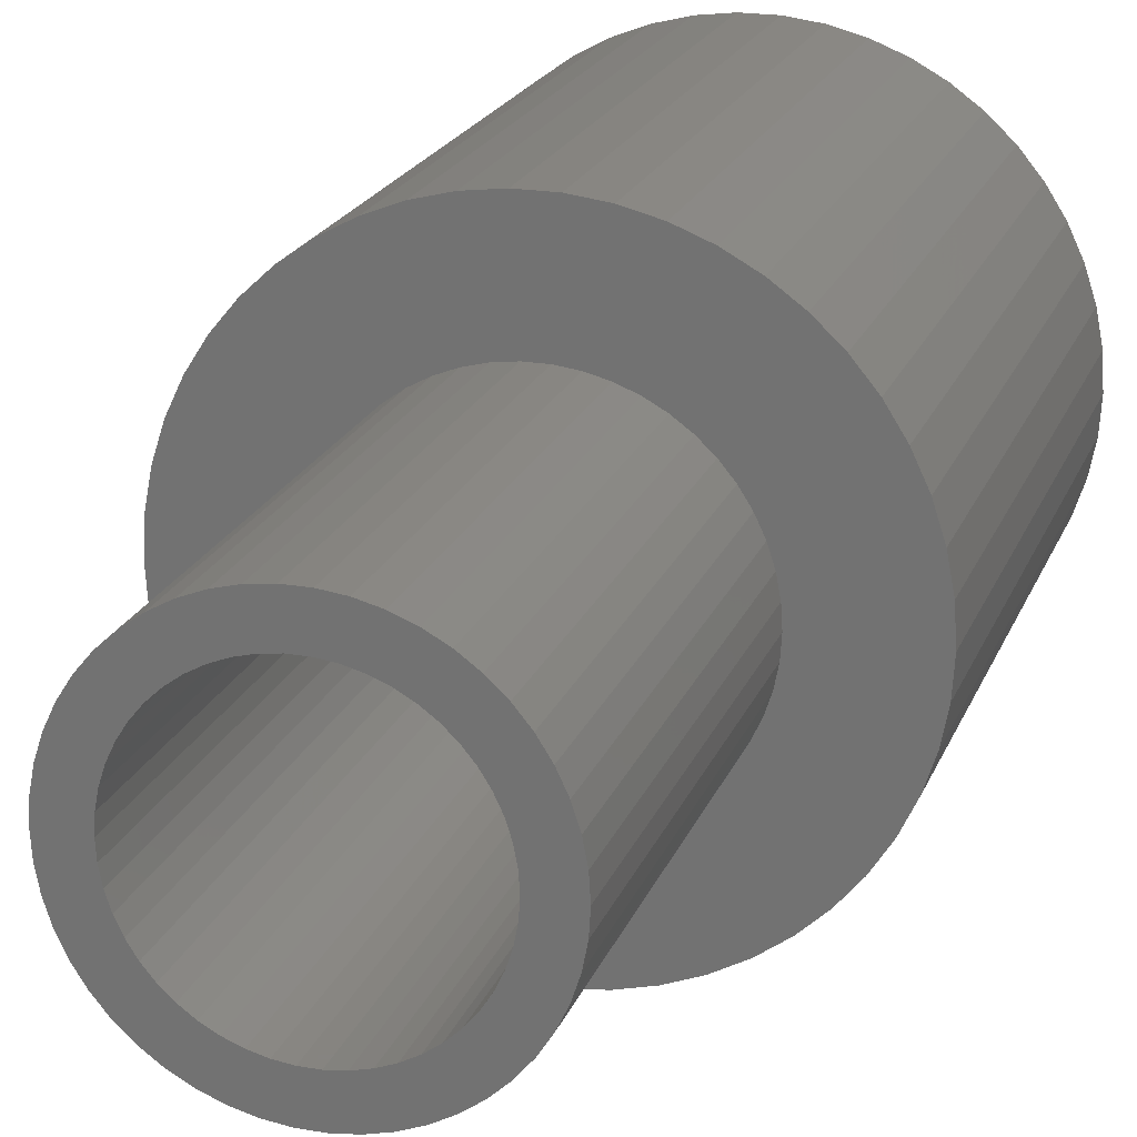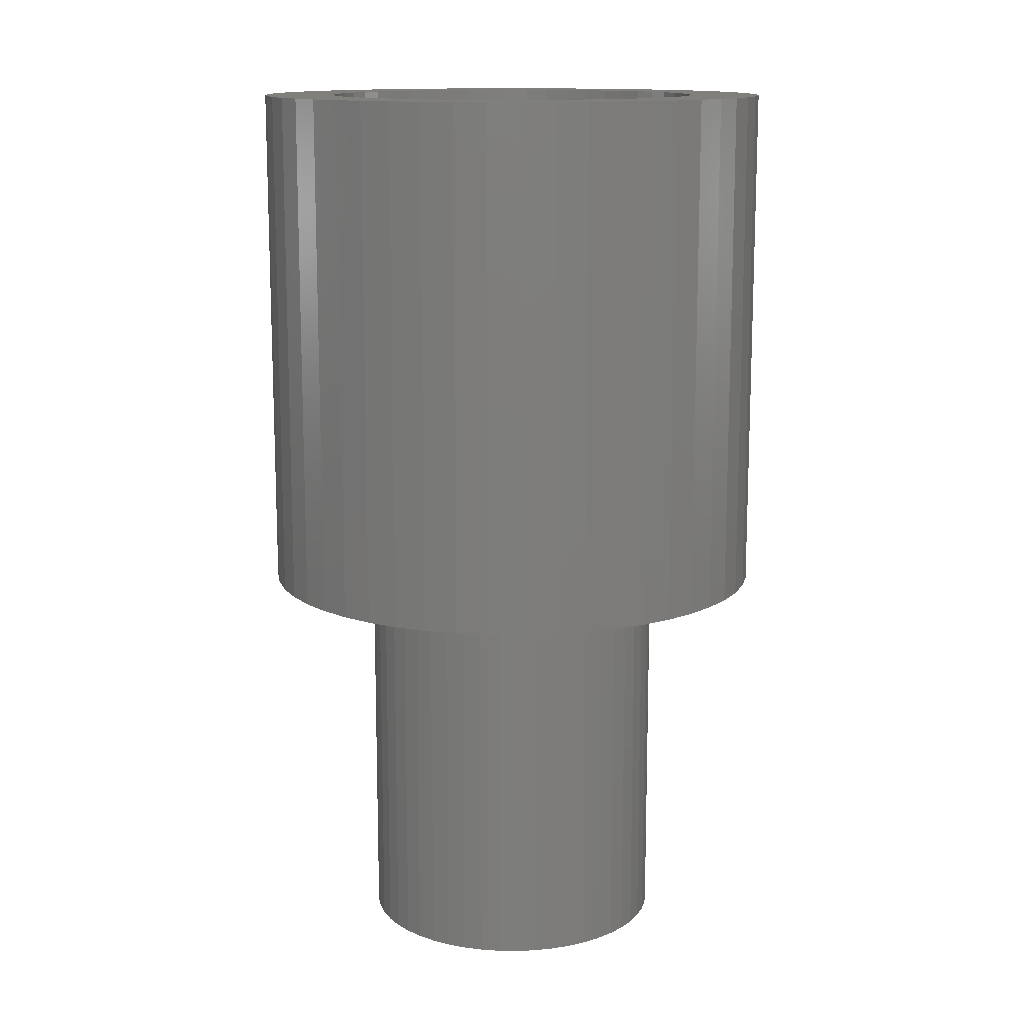
<metadata>
{"format":"stl","ext":"stl","renderer":"f3d","projection":"perspective","resolution":1024,"background":"white","views":[{"elev":20.6,"azim":-162.6,"up":"+Y"},{"elev":13.2,"azim":-12.8,"up":"+Z"}]}
</metadata>
<code>
# stl→obj: 400 verts, 800 faces
v 2.375 0 6
v 2.356 0.2977 0
v 2.356 0.2977 6
v 2.375 0 0
v -2.375 0 0
v -2.356 0.2977 6
v -2.356 0.2977 0
v -2.375 0 6
v 0.1491 2.37 0
v -0.1491 2.37 6
v 0.1491 2.37 6
v -0.1491 2.37 0
v -0.1491 -2.37 0
v 0.1491 -2.37 6
v -0.1491 -2.37 6
v 0.1491 -2.37 0
v 1.731 1.626 0
v 1.514 1.83 6
v 1.731 1.626 6
v 1.514 1.83 0
v -1.514 1.83 0
v -1.731 1.626 6
v -1.514 1.83 6
v -1.731 1.626 0
v -0.7339 2.259 0
v -1.011 2.149 6
v -0.7339 2.259 6
v -1.011 2.149 0
v 2.208 0.8743 6
v 2.081 1.144 0
v 2.081 1.144 6
v 2.208 0.8743 0
v 2.3 0.5906 0
v 2.3 0.5906 6
v 1.011 2.149 0
v 0.7339 2.259 6
v 1.011 2.149 6
v 0.7339 2.259 0
v 0.445 2.333 6
v 0.445 2.333 0
v 1.273 2.005 0
v 1.273 2.005 6
v -2.208 0.8743 0
v -2.081 1.144 6
v -2.081 1.144 0
v -2.208 0.8743 6
v -1.921 1.396 0
v -1.921 1.396 6
v -2.3 0.5906 0
v -2.3 0.5906 6
v -0.445 2.333 6
v -0.445 2.333 0
v 0.445 -2.333 6
v 0.445 -2.333 0
v 1.921 1.396 6
v 1.921 1.396 0
v -1.273 2.005 6
v -1.273 2.005 0
v 2.3 -0.5906 6
v 2.356 -0.2977 0
v 2.356 -0.2977 6
v 2.3 -0.5906 0
v -1.731 -1.626 0
v -1.514 -1.83 6
v -1.731 -1.626 6
v -1.514 -1.83 0
v -2.081 -1.144 0
v -2.208 -0.8743 6
v -2.208 -0.8743 0
v -2.081 -1.144 6
v -1.921 -1.396 6
v -1.921 -1.396 0
v 1.8 0 0
v 1.786 -0.2256 0
v 1.743 -0.4476 0
v 2.208 -0.8743 0
v 1.786 0.2256 0
v 1.674 -0.6626 0
v 2.081 -1.144 0
v 1.577 -0.8672 0
v 1.921 -1.396 0
v 1.743 0.4476 0
v 1.456 -1.058 0
v 1.731 -1.626 0
v 1.312 -1.232 0
v 1.514 -1.83 0
v 1.147 -1.387 0
v 1.273 -2.005 0
v 0.9645 -1.52 0
v 1.011 -2.149 0
v 0.7664 -1.629 0
v 0.7339 -2.259 0
v 0.5562 -1.712 0
v 0.3373 -1.768 0
v 0.113 -1.796 0
v -0.113 -1.796 0
v -0.3373 -1.768 0
v -0.445 -2.333 0
v -0.5562 -1.712 0
v -0.7339 -2.259 0
v -0.7664 -1.629 0
v -1.011 -2.149 0
v -0.9645 -1.52 0
v -1.273 -2.005 0
v -1.147 -1.387 0
v -1.312 -1.232 0
v -1.456 -1.058 0
v -1.577 -0.8672 0
v -1.674 -0.6626 0
v -1.743 -0.4476 0
v 1.674 0.6626 0
v 1.577 0.8672 0
v 1.456 1.058 0
v 1.312 1.232 0
v 1.147 1.387 0
v 0.9645 1.52 0
v 0.7664 1.629 0
v 0.5562 1.712 0
v 0.3373 1.768 0
v 0.113 1.796 0
v -0.113 1.796 0
v -0.3373 1.768 0
v -0.5562 1.712 0
v -0.7664 1.629 0
v -0.9645 1.52 0
v -1.147 1.387 0
v -1.312 1.232 0
v -1.456 1.058 0
v -1.577 0.8672 0
v -1.674 0.6626 0
v -1.743 0.4476 0
v -1.786 0.2256 0
v -1.8 0 0
v -2.3 -0.5906 0
v -1.786 -0.2256 0
v -2.356 -0.2977 0
v 1.273 -2.005 6
v 1.011 -2.149 6
v 2.081 -1.144 6
v 2.208 -0.8743 6
v -2.3 -0.5906 6
v 1.731 -1.626 6
v 1.514 -1.83 6
v 0.7339 -2.259 6
v 1.921 -1.396 6
v -0.445 -2.333 6
v -0.7339 -2.259 6
v -1.011 -2.149 6
v -1.273 -2.005 6
v -2.356 -0.2977 6
v 3.719 1.472 14
v 3.505 1.927 6
v 3.505 1.927 14
v 3.719 1.472 6
v -3.874 0.9948 6
v -3.719 1.472 14
v -3.719 1.472 6
v -3.874 0.9948 14
v 3.236 2.351 6
v 3.236 2.351 14
v 1.703 3.619 6
v 1.236 3.804 14
v 1.703 3.619 14
v 1.236 3.804 6
v -1.236 3.804 6
v -1.703 3.619 14
v -1.236 3.804 14
v -1.703 3.619 6
v -3.505 1.927 14
v -3.505 1.927 6
v 3.968 -0.5013 14
v 4 0 6
v 4 0 14
v 3.968 -0.5013 6
v 1.236 -3.804 6
v 1.703 -3.619 14
v 1.236 -3.804 14
v 1.703 -3.619 6
v 0.7495 3.929 6
v 0.2512 3.992 14
v 0.7495 3.929 14
v 0.2512 3.992 6
v 2.55 3.082 6
v 2.143 3.377 14
v 2.55 3.082 14
v 2.143 3.377 6
v -3.236 2.351 6
v -2.916 2.738 14
v -2.916 2.738 6
v -3.236 2.351 14
v -2.143 3.377 14
v -2.143 3.377 6
v -2.55 3.082 14
v -2.55 3.082 6
v 3.968 0.5013 6
v 3.968 0.5013 14
v 3.719 -1.472 14
v 3.874 -0.9948 6
v 3.874 -0.9948 14
v 3.719 -1.472 6
v -0.7495 -3.929 6
v -0.2512 -3.992 14
v -0.7495 -3.929 14
v -0.2512 -3.992 6
v 0.7495 -3.929 6
v 0.7495 -3.929 14
v 3.874 0.9948 14
v 3.874 0.9948 6
v 2.916 2.738 6
v 2.916 2.738 14
v -0.2512 3.992 14
v -0.2512 3.992 6
v -4 0 6
v -3.968 0.5013 14
v -3.968 0.5013 6
v -4 0 14
v -0.7495 3.929 14
v -0.7495 3.929 6
v -1.236 -3.804 6
v -1.236 -3.804 14
v 0.2512 -3.992 6
v 0.2512 -3.992 14
v 2.9 0 14
v 2.877 0.3635 14
v 2.809 0.7212 14
v 2.877 -0.3635 14
v 2.696 1.068 14
v 2.541 1.397 14
v 2.809 -0.7212 14
v 2.346 1.705 14
v 2.696 -1.068 14
v 2.114 1.985 14
v 1.849 2.234 14
v 1.554 2.449 14
v 1.235 2.624 14
v 0.8961 2.758 14
v 0.5434 2.849 14
v 0.1821 2.894 14
v -0.1821 2.894 14
v -0.5434 2.849 14
v -0.8961 2.758 14
v -1.235 2.624 14
v -1.554 2.449 14
v -1.849 2.234 14
v -2.114 1.985 14
v -2.346 1.705 14
v -2.541 1.397 14
v -2.696 1.068 14
v 3.505 -1.927 14
v 2.541 -1.397 14
v 3.236 -2.351 14
v 2.346 -1.705 14
v 2.916 -2.738 14
v 2.114 -1.985 14
v 2.55 -3.082 14
v 1.849 -2.234 14
v 2.143 -3.377 14
v 1.554 -2.449 14
v 1.235 -2.624 14
v 0.8961 -2.758 14
v 0.5434 -2.849 14
v 0.1821 -2.894 14
v -0.1821 -2.894 14
v -0.5434 -2.849 14
v -0.8961 -2.758 14
v -1.235 -2.624 14
v -1.703 -3.619 14
v -1.554 -2.449 14
v -2.143 -3.377 14
v -1.849 -2.234 14
v -2.55 -3.082 14
v -2.114 -1.985 14
v -2.916 -2.738 14
v -2.346 -1.705 14
v -3.236 -2.351 14
v -2.541 -1.397 14
v -3.505 -1.927 14
v -2.696 -1.068 14
v -3.719 -1.472 14
v -2.809 -0.7212 14
v -3.874 -0.9948 14
v -2.877 -0.3635 14
v -3.968 -0.5013 14
v -2.9 0 14
v -2.809 0.7212 14
v -2.877 0.3635 14
v 2.143 -3.377 6
v 3.236 -2.351 6
v 2.916 -2.738 6
v 3.505 -1.927 6
v -2.143 -3.377 6
v -1.703 -3.619 6
v -3.968 -0.5013 6
v -3.719 -1.472 6
v -3.874 -0.9948 6
v -2.916 -2.738 6
v -3.236 -2.351 6
v -3.505 -1.927 6
v 2.55 -3.082 6
v -2.55 -3.082 6
v 2.696 1.068 11
v 2.541 1.397 11
v 2.346 1.705 11
v 0.5434 2.849 11
v 0.8961 2.758 11
v 1.235 2.624 11
v -1.235 2.624 11
v -0.8961 2.758 11
v -2.541 1.397 11
v -2.696 1.068 11
v 1.849 2.234 11
v 2.114 1.985 11
v 1.554 2.449 11
v -2.877 0.3635 11
v -2.9 0 11
v -2.114 1.985 11
v -2.346 1.705 11
v -1.554 2.449 11
v -0.5434 2.849 11
v -0.1821 2.894 11
v 2.877 -0.3635 11
v 2.9 0 11
v 2.541 -1.397 11
v 2.696 -1.068 11
v -1.849 -2.234 11
v -2.114 -1.985 11
v -2.696 -1.068 11
v -2.541 -1.397 11
v 1.554 -2.449 11
v 1.235 -2.624 11
v 2.809 0.7212 11
v 0.1821 2.894 11
v -2.809 0.7212 11
v -1.849 2.234 11
v 2.877 0.3635 11
v 2.809 -0.7212 11
v 0.1821 -2.894 11
v -0.1821 -2.894 11
v -2.877 -0.3635 11
v 1.8 0 11
v 1.786 0.2256 11
v 1.743 0.4476 11
v 1.786 -0.2256 11
v 1.674 0.6626 11
v 1.577 0.8672 11
v 1.743 -0.4476 11
v 1.456 1.058 11
v 1.312 1.232 11
v 1.674 -0.6626 11
v 1.147 1.387 11
v 0.9645 1.52 11
v 0.7664 1.629 11
v 0.5562 1.712 11
v 0.3373 1.768 11
v 0.113 1.796 11
v -0.113 1.796 11
v -0.3373 1.768 11
v -0.5562 1.712 11
v -0.7664 1.629 11
v -0.9645 1.52 11
v -1.147 1.387 11
v -1.312 1.232 11
v -1.456 1.058 11
v -1.577 0.8672 11
v -1.674 0.6626 11
v 1.577 -0.8672 11
v 2.346 -1.705 11
v 1.456 -1.058 11
v 2.114 -1.985 11
v 1.312 -1.232 11
v 1.849 -2.234 11
v 1.147 -1.387 11
v 0.9645 -1.52 11
v 0.7664 -1.629 11
v 0.8961 -2.758 11
v 0.5562 -1.712 11
v 0.5434 -2.849 11
v 0.3373 -1.768 11
v 0.113 -1.796 11
v -0.113 -1.796 11
v -0.3373 -1.768 11
v -0.5434 -2.849 11
v -0.5562 -1.712 11
v -0.8961 -2.758 11
v -0.7664 -1.629 11
v -1.235 -2.624 11
v -0.9645 -1.52 11
v -1.554 -2.449 11
v -1.147 -1.387 11
v -1.312 -1.232 11
v -1.456 -1.058 11
v -2.346 -1.705 11
v -1.577 -0.8672 11
v -1.674 -0.6626 11
v -1.743 -0.4476 11
v -2.809 -0.7212 11
v -1.786 -0.2256 11
v -1.8 0 11
v -1.743 0.4476 11
v -1.786 0.2256 11
f 1 2 3
f 2 1 4
f 5 6 7
f 6 5 8
f 9 10 11
f 10 9 12
f 13 14 15
f 14 13 16
f 17 18 19
f 18 17 20
f 21 22 23
f 22 21 24
f 25 26 27
f 26 25 28
f 29 30 31
f 30 29 32
f 3 33 34
f 33 3 2
f 35 36 37
f 36 35 38
f 38 39 36
f 39 38 40
f 41 37 42
f 37 41 35
f 43 44 45
f 44 43 46
f 47 22 24
f 22 47 48
f 49 46 43
f 46 49 50
f 12 51 10
f 51 12 52
f 16 53 14
f 53 16 54
f 34 32 29
f 32 34 33
f 55 17 19
f 17 55 56
f 31 56 55
f 56 31 30
f 40 11 39
f 11 40 9
f 20 42 18
f 42 20 41
f 45 48 47
f 48 45 44
f 7 50 49
f 50 7 6
f 28 57 26
f 57 28 58
f 58 23 57
f 23 58 21
f 52 27 51
f 27 52 25
f 59 60 61
f 60 59 62
f 63 64 65
f 64 63 66
f 67 68 69
f 68 67 70
f 63 71 72
f 71 63 65
f 73 4 60
f 74 60 62
f 4 73 2
f 75 62 76
f 77 2 73
f 78 76 79
f 2 77 33
f 80 79 81
f 82 33 77
f 33 82 32
f 60 74 73
f 62 75 74
f 83 81 84
f 76 78 75
f 79 80 78
f 85 84 86
f 81 83 80
f 84 85 83
f 87 86 88
f 86 87 85
f 89 88 90
f 88 89 87
f 90 91 89
f 92 91 90
f 92 93 91
f 54 93 92
f 54 94 93
f 16 94 54
f 16 95 94
f 16 96 95
f 13 96 16
f 13 97 96
f 98 97 13
f 98 99 97
f 100 99 98
f 100 101 99
f 102 101 100
f 101 102 103
f 104 103 102
f 103 104 105
f 66 105 104
f 105 66 106
f 63 106 66
f 106 63 107
f 72 107 63
f 107 72 108
f 67 108 72
f 108 67 109
f 69 109 67
f 109 69 110
f 111 32 82
f 32 111 30
f 112 30 111
f 30 112 56
f 113 56 112
f 56 113 17
f 114 17 113
f 17 114 20
f 115 20 114
f 20 115 41
f 116 41 115
f 41 116 35
f 117 35 116
f 117 38 35
f 118 38 117
f 118 40 38
f 119 40 118
f 119 9 40
f 120 9 119
f 121 9 120
f 121 12 9
f 122 12 121
f 122 52 12
f 123 52 122
f 123 25 52
f 124 25 123
f 28 124 125
f 124 28 25
f 58 125 126
f 125 58 28
f 21 126 127
f 24 127 128
f 126 21 58
f 47 128 129
f 45 129 130
f 127 24 21
f 43 130 131
f 49 131 132
f 7 132 133
f 134 110 69
f 128 47 24
f 110 134 135
f 129 45 47
f 136 135 134
f 130 43 45
f 135 136 133
f 131 49 43
f 5 133 136
f 132 7 49
f 133 5 7
f 90 137 138
f 137 90 88
f 139 76 140
f 76 139 79
f 61 4 1
f 4 61 60
f 69 141 134
f 141 69 68
f 86 142 143
f 142 86 84
f 92 138 144
f 138 92 90
f 54 144 53
f 144 54 92
f 145 79 139
f 79 145 81
f 142 81 145
f 81 142 84
f 140 62 59
f 62 140 76
f 98 15 146
f 15 98 13
f 100 146 147
f 146 100 98
f 102 147 148
f 147 102 100
f 66 149 64
f 149 66 104
f 104 148 149
f 148 104 102
f 72 70 67
f 70 72 71
f 134 150 136
f 150 134 141
f 136 8 5
f 8 136 150
f 88 143 137
f 143 88 86
f 151 152 153
f 152 151 154
f 155 156 157
f 156 155 158
f 153 159 160
f 159 153 152
f 161 162 163
f 162 161 164
f 165 166 167
f 166 165 168
f 157 169 170
f 169 157 156
f 171 172 173
f 172 171 174
f 175 176 177
f 176 175 178
f 179 180 181
f 180 179 182
f 183 184 185
f 184 183 186
f 187 188 189
f 188 187 190
f 168 191 166
f 191 168 192
f 192 193 191
f 193 192 194
f 173 195 196
f 195 173 172
f 197 198 199
f 198 197 200
f 201 202 203
f 202 201 204
f 205 177 206
f 177 205 175
f 207 154 151
f 154 207 208
f 209 185 210
f 185 209 183
f 182 211 180
f 211 182 212
f 164 181 162
f 181 164 179
f 213 214 215
f 214 213 216
f 215 158 155
f 158 215 214
f 170 190 187
f 190 170 169
f 212 217 211
f 217 212 218
f 218 167 217
f 167 218 165
f 194 188 193
f 188 194 189
f 199 174 171
f 174 199 198
f 219 203 220
f 203 219 201
f 221 206 222
f 206 221 205
f 196 208 207
f 208 196 195
f 160 209 210
f 209 160 159
f 186 163 184
f 163 186 161
f 223 173 196
f 224 196 207
f 173 223 171
f 225 207 151
f 226 171 223
f 227 151 153
f 171 226 199
f 228 153 160
f 229 199 226
f 230 160 210
f 199 229 197
f 231 197 229
f 196 224 223
f 207 225 224
f 151 227 225
f 232 210 185
f 153 228 227
f 160 230 228
f 233 185 184
f 210 232 230
f 185 233 232
f 234 184 163
f 184 234 233
f 235 163 162
f 163 235 234
f 162 236 235
f 181 236 162
f 181 237 236
f 180 237 181
f 180 238 237
f 180 239 238
f 211 239 180
f 211 240 239
f 217 240 211
f 217 241 240
f 167 241 217
f 241 167 242
f 166 242 167
f 242 166 243
f 191 243 166
f 243 191 244
f 193 244 191
f 244 193 245
f 188 245 193
f 245 188 246
f 190 246 188
f 246 190 247
f 169 247 190
f 156 248 169
f 247 169 248
f 197 231 249
f 250 249 231
f 249 250 251
f 252 251 250
f 251 252 253
f 254 253 252
f 253 254 255
f 256 255 254
f 255 256 257
f 258 257 256
f 257 258 176
f 259 176 258
f 176 259 177
f 260 177 259
f 260 206 177
f 261 206 260
f 261 222 206
f 262 222 261
f 263 222 262
f 263 202 222
f 264 202 263
f 264 203 202
f 265 203 264
f 220 265 266
f 265 220 203
f 267 266 268
f 266 267 220
f 269 268 270
f 271 270 272
f 268 269 267
f 273 272 274
f 275 274 276
f 270 271 269
f 277 276 278
f 279 278 280
f 281 280 282
f 272 273 271
f 283 282 284
f 248 156 285
f 158 285 156
f 274 275 273
f 285 158 286
f 276 277 275
f 214 286 158
f 278 279 277
f 286 214 284
f 280 281 279
f 216 284 214
f 282 283 281
f 284 216 283
f 178 257 176
f 257 178 287
f 253 288 251
f 288 253 289
f 251 290 249
f 290 251 288
f 291 267 269
f 267 291 292
f 293 216 213
f 216 293 283
f 294 281 295
f 281 294 279
f 296 275 297
f 275 296 273
f 298 279 294
f 279 298 277
f 299 253 255
f 253 299 289
f 287 255 257
f 255 287 299
f 249 200 197
f 200 249 290
f 296 271 273
f 271 296 300
f 204 222 202
f 222 204 221
f 300 269 271
f 269 300 291
f 1 172 174
f 61 174 198
f 172 1 195
f 59 198 200
f 3 195 1
f 140 200 290
f 195 3 208
f 139 290 288
f 34 208 3
f 145 288 289
f 208 34 154
f 142 289 299
f 29 154 34
f 154 29 152
f 174 61 1
f 198 59 61
f 200 140 59
f 143 299 287
f 290 139 140
f 288 145 139
f 289 142 145
f 137 287 178
f 299 143 142
f 287 137 143
f 138 178 175
f 178 138 137
f 144 175 205
f 175 144 138
f 205 53 144
f 221 53 205
f 221 14 53
f 221 15 14
f 204 15 221
f 204 146 15
f 201 146 204
f 146 201 147
f 219 147 201
f 147 219 148
f 292 148 219
f 148 292 149
f 291 149 292
f 149 291 64
f 300 64 291
f 64 300 65
f 296 65 300
f 65 296 71
f 297 71 296
f 71 297 70
f 70 298 68
f 298 70 297
f 31 152 29
f 152 31 159
f 55 159 31
f 159 55 209
f 19 209 55
f 209 19 183
f 18 183 19
f 183 18 186
f 42 186 18
f 186 42 161
f 37 161 42
f 161 37 164
f 36 164 37
f 164 36 179
f 39 179 36
f 39 182 179
f 11 182 39
f 10 182 11
f 10 212 182
f 51 212 10
f 218 51 27
f 51 218 212
f 165 27 26
f 27 165 218
f 168 26 57
f 192 57 23
f 26 168 165
f 194 23 22
f 189 22 48
f 187 48 44
f 57 192 168
f 170 44 46
f 157 46 50
f 155 50 6
f 23 194 192
f 215 6 8
f 294 68 298
f 68 294 141
f 22 189 194
f 295 141 294
f 48 187 189
f 141 295 150
f 44 170 187
f 293 150 295
f 46 157 170
f 150 293 8
f 50 155 157
f 213 8 293
f 6 215 155
f 8 213 215
f 295 283 293
f 283 295 281
f 297 277 298
f 277 297 275
f 292 220 267
f 220 292 219
f 301 228 302
f 228 301 227
f 302 230 303
f 230 302 228
f 304 236 237
f 236 304 305
f 305 235 236
f 235 305 306
f 307 241 242
f 241 307 308
f 248 309 247
f 309 248 310
f 311 232 233
f 232 311 312
f 313 233 234
f 233 313 311
f 284 314 286
f 314 284 315
f 246 316 245
f 316 246 317
f 318 242 243
f 242 318 307
f 319 239 240
f 239 319 320
f 321 223 322
f 223 321 226
f 323 231 324
f 231 323 250
f 325 272 270
f 272 325 326
f 276 327 278
f 327 276 328
f 329 259 258
f 259 329 330
f 331 227 301
f 227 331 225
f 303 232 312
f 232 303 230
f 320 238 239
f 238 320 332
f 306 234 235
f 234 306 313
f 285 310 248
f 310 285 333
f 286 333 285
f 333 286 314
f 247 317 246
f 317 247 309
f 308 240 241
f 240 308 319
f 334 243 244
f 243 334 318
f 316 244 245
f 244 316 334
f 322 224 335
f 224 322 223
f 324 229 336
f 229 324 231
f 337 263 262
f 263 337 338
f 282 315 284
f 315 282 339
f 340 322 335
f 341 335 331
f 322 340 321
f 342 331 301
f 343 321 340
f 344 301 302
f 321 343 336
f 345 302 303
f 346 336 343
f 347 303 312
f 336 346 324
f 348 312 311
f 349 324 346
f 324 349 323
f 335 341 340
f 331 342 341
f 301 344 342
f 302 345 344
f 350 311 313
f 303 347 345
f 312 348 347
f 351 313 306
f 311 350 348
f 313 351 350
f 352 306 305
f 306 352 351
f 305 353 352
f 304 353 305
f 304 354 353
f 332 354 304
f 332 355 354
f 332 356 355
f 320 356 332
f 320 357 356
f 319 357 320
f 319 358 357
f 308 358 319
f 358 308 359
f 307 359 308
f 359 307 360
f 318 360 307
f 360 318 361
f 334 361 318
f 361 334 362
f 316 362 334
f 362 316 363
f 317 363 316
f 363 317 364
f 364 309 365
f 309 364 317
f 366 323 349
f 323 366 367
f 368 367 366
f 367 368 369
f 370 369 368
f 369 370 371
f 372 371 370
f 371 372 329
f 373 329 372
f 329 373 330
f 374 330 373
f 330 374 375
f 376 375 374
f 376 377 375
f 378 377 376
f 378 337 377
f 379 337 378
f 380 337 379
f 380 338 337
f 381 338 380
f 381 382 338
f 383 382 381
f 384 383 385
f 383 384 382
f 386 385 387
f 388 387 389
f 385 386 384
f 325 389 390
f 326 390 391
f 387 388 386
f 392 391 393
f 328 393 394
f 327 394 395
f 396 395 397
f 389 325 388
f 339 397 398
f 310 365 309
f 365 310 399
f 390 326 325
f 333 399 310
f 391 392 326
f 399 333 400
f 393 328 392
f 314 400 333
f 394 327 328
f 400 314 398
f 395 396 327
f 315 398 314
f 397 339 396
f 398 315 339
f 274 328 276
f 328 274 392
f 377 262 261
f 262 377 337
f 369 256 254
f 256 369 371
f 335 225 331
f 225 335 224
f 332 237 238
f 237 332 304
f 336 226 321
f 226 336 229
f 382 265 264
f 265 382 384
f 278 396 280
f 396 278 327
f 280 339 282
f 339 280 396
f 272 392 274
f 392 272 326
f 330 260 259
f 260 330 375
f 375 261 260
f 261 375 377
f 371 258 256
f 258 371 329
f 367 250 323
f 250 367 252
f 369 252 367
f 252 369 254
f 338 264 263
f 264 338 382
f 386 268 266
f 268 386 388
f 388 270 268
f 270 388 325
f 384 266 265
f 266 384 386
f 73 341 77
f 341 73 340
f 398 132 400
f 132 398 133
f 121 355 356
f 355 121 120
f 95 380 379
f 380 95 96
f 115 348 350
f 348 115 114
f 127 361 362
f 361 127 126
f 124 358 359
f 358 124 123
f 111 345 112
f 345 111 344
f 77 342 82
f 342 77 341
f 118 352 353
f 352 118 117
f 119 353 354
f 353 119 118
f 116 350 351
f 350 116 115
f 365 129 364
f 129 365 130
f 364 128 363
f 128 364 129
f 399 130 365
f 130 399 131
f 126 360 361
f 360 126 125
f 123 357 358
f 357 123 122
f 94 379 378
f 379 94 95
f 82 344 111
f 344 82 342
f 113 348 114
f 348 113 347
f 112 347 113
f 347 112 345
f 120 354 355
f 354 120 119
f 400 131 399
f 131 400 132
f 122 356 357
f 356 122 121
f 74 340 73
f 340 74 343
f 85 372 370
f 372 85 87
f 75 343 74
f 343 75 346
f 91 376 374
f 376 91 93
f 117 351 352
f 351 117 116
f 363 127 362
f 127 363 128
f 125 359 360
f 359 125 124
f 89 374 373
f 374 89 91
f 80 349 78
f 349 80 366
f 85 368 83
f 368 85 370
f 99 385 383
f 385 99 101
f 97 383 381
f 383 97 99
f 390 107 391
f 107 390 106
f 394 110 395
f 110 394 109
f 397 133 398
f 133 397 135
f 93 378 376
f 378 93 94
f 87 373 372
f 373 87 89
f 78 346 75
f 346 78 349
f 83 366 80
f 366 83 368
f 96 381 380
f 381 96 97
f 103 389 387
f 389 103 105
f 105 390 389
f 390 105 106
f 393 109 394
f 109 393 108
f 395 135 397
f 135 395 110
f 101 387 385
f 387 101 103
f 391 108 393
f 108 391 107

</code>
